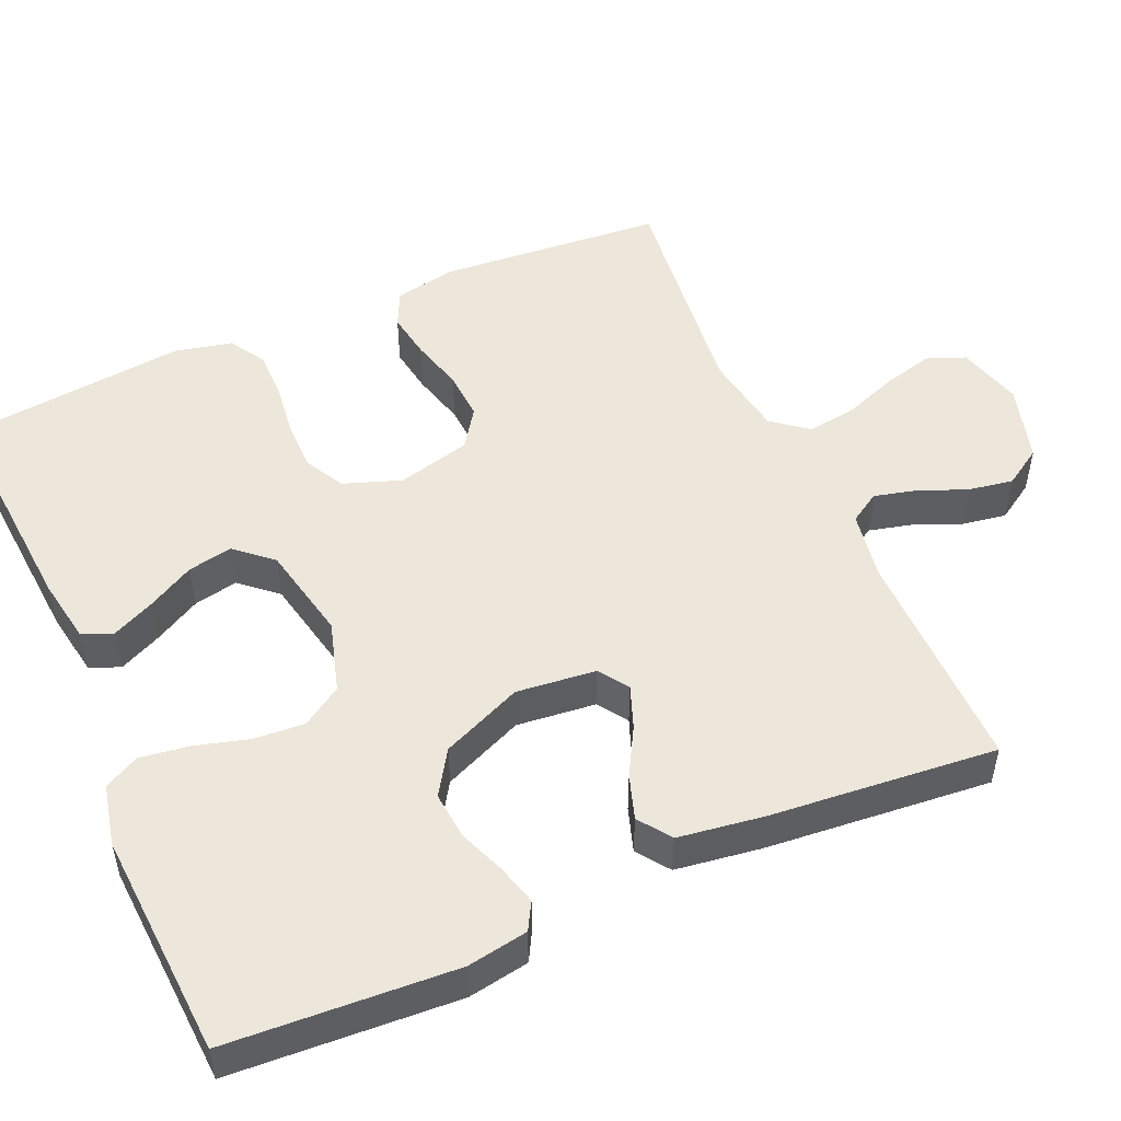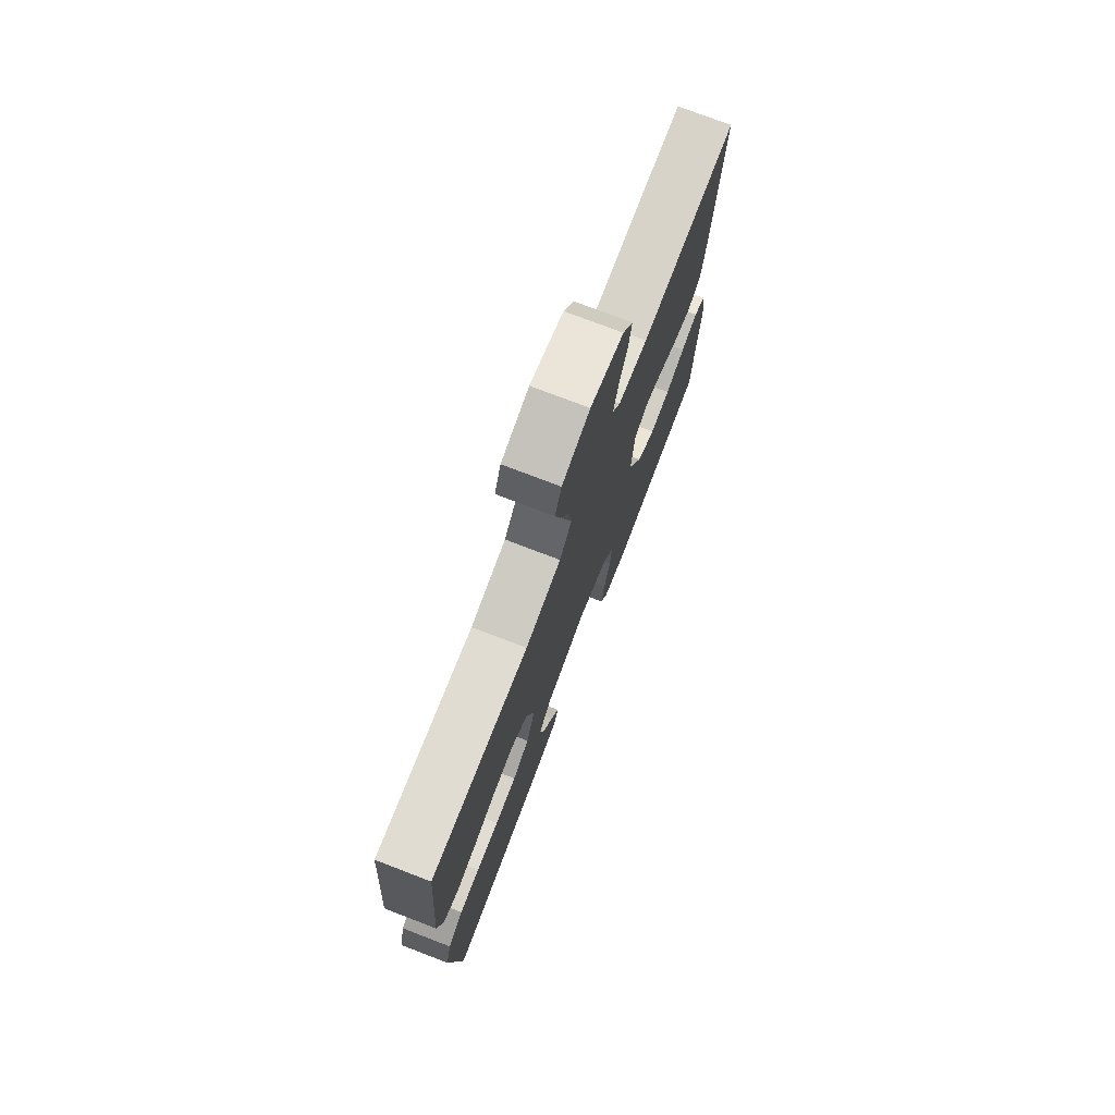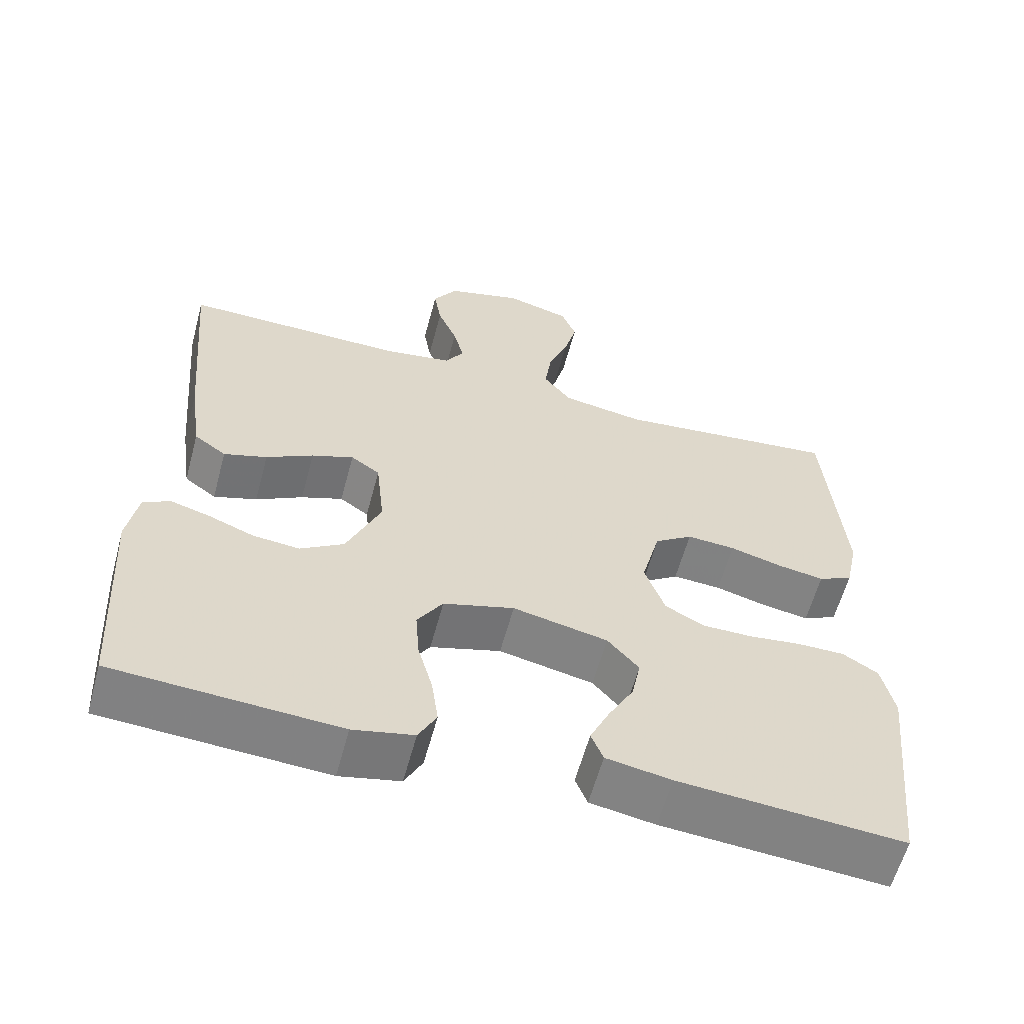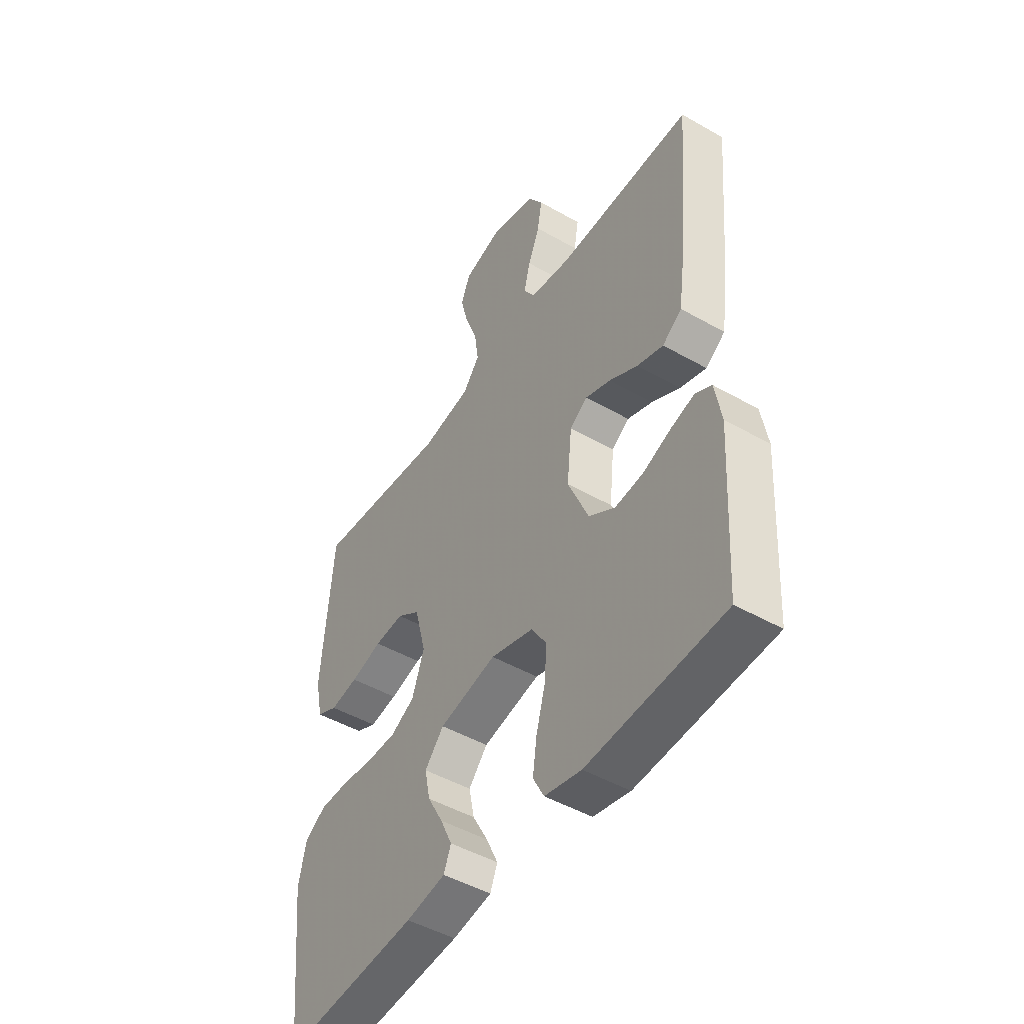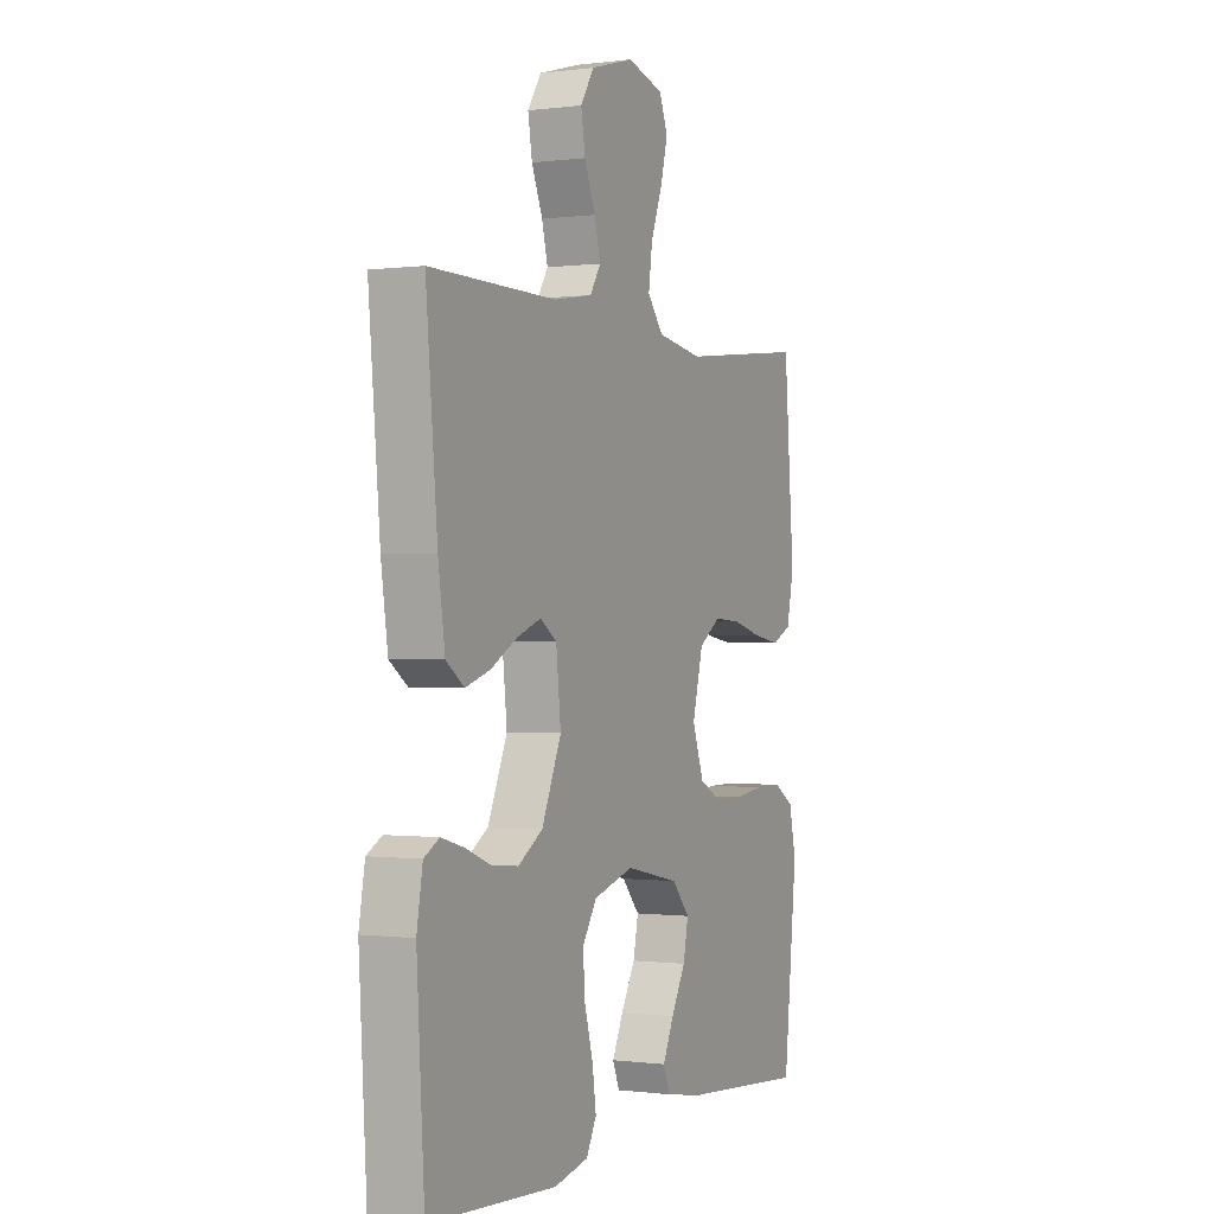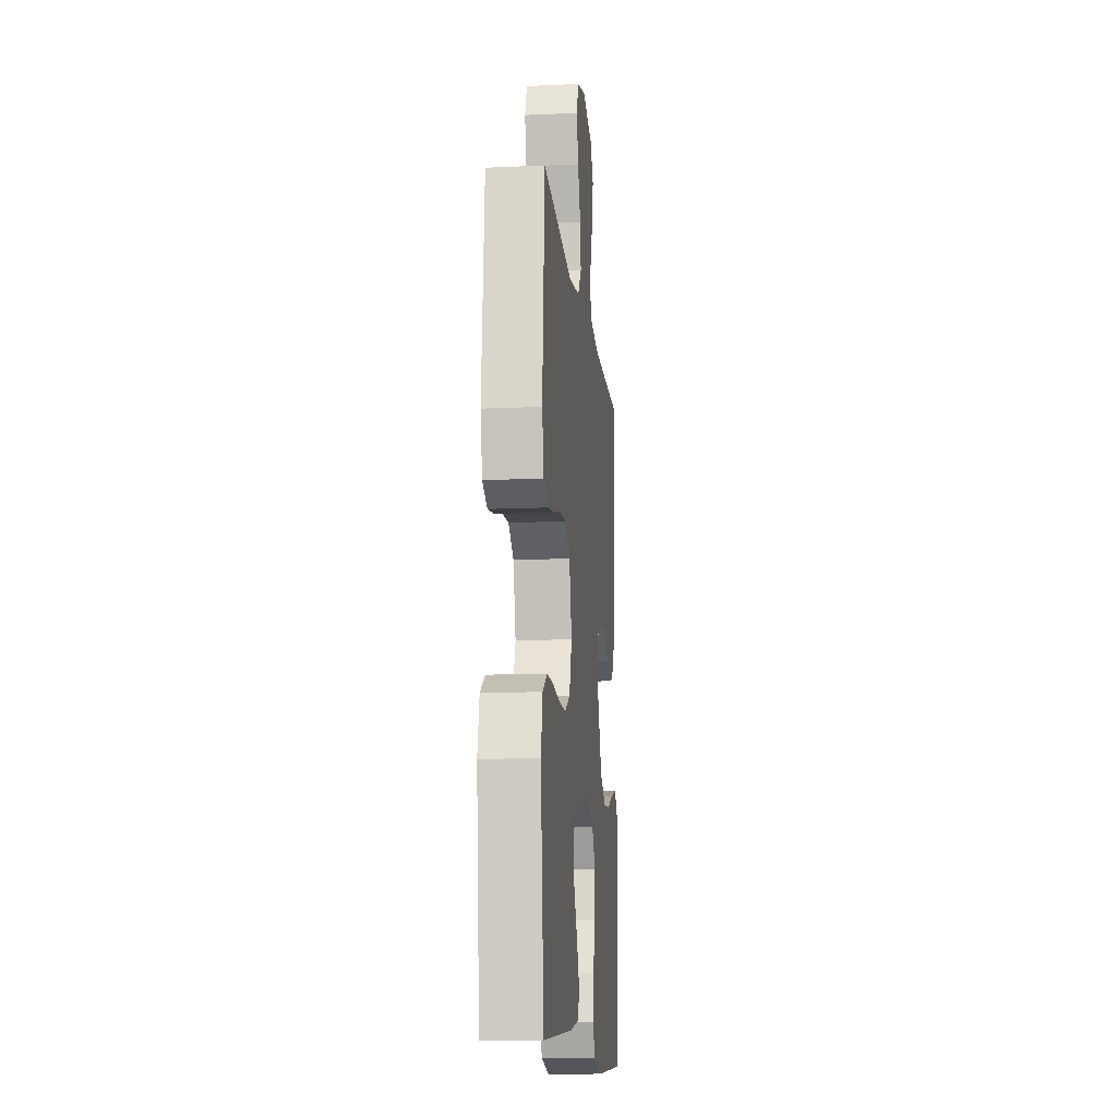
<metadata>
{"format":"obj","ext":"obj","renderer":"f3d","projection":"perspective","resolution":1024,"background":"white","views":[{"elev":50.8,"azim":-113.7,"up":"+Y"},{"elev":75.6,"azim":111.0,"up":"+Z"},{"elev":-60.1,"azim":-15.1,"up":"+Z"},{"elev":-47.9,"azim":-122.6,"up":"+Z"},{"elev":-0.3,"azim":-64.1,"up":"+Z"},{"elev":-13.2,"azim":95.9,"up":"+Z"}]}
</metadata>
<code>
v -0.5 0.07 -0.5
v -0.518 0.07 -0.2
v -0.504 0.07 -0.119
v -0.468 0.07 -0.099
v -0.415 0.07 -0.114
v -0.354 0.07 -0.138
v -0.291 0.07 -0.144
v -0.233 0.07 -0.107
v -0.187 0.07 0
v -0.198 0.07 0.105
v -0.237 0.07 0.132
v -0.293 0.07 0.111
v -0.356 0.07 0.076
v -0.414 0.07 0.057
v -0.457 0.07 0.088
v -0.473 0.07 0.2
v -0.5 0.07 0.5
v -0.2 0.07 0.497
v -0.109 0.07 0.512
v -0.084 0.07 0.552
v -0.098 0.07 0.608
v -0.124 0.07 0.671
v -0.134 0.07 0.731
v -0.102 0.07 0.781
v 0 0.07 0.81
v 0.086 0.07 0.786
v 0.106 0.07 0.735
v 0.089 0.07 0.669
v 0.062 0.07 0.597
v 0.053 0.07 0.532
v 0.09 0.07 0.485
v 0.2 0.07 0.467
v 0.5 0.07 0.5
v 0.524 0.07 0.2
v 0.507 0.07 0.121
v 0.461 0.07 0.099
v 0.399 0.07 0.109
v 0.329 0.07 0.128
v 0.264 0.07 0.132
v 0.213 0.07 0.097
v 0.188 0.07 0
v 0.215 0.07 -0.076
v 0.267 0.07 -0.104
v 0.334 0.07 -0.104
v 0.405 0.07 -0.095
v 0.468 0.07 -0.095
v 0.515 0.07 -0.124
v 0.532 0.07 -0.2
v 0.5 0.07 -0.5
v 0.2 0.07 -0.477
v 0.113 0.07 -0.462
v 0.097 0.07 -0.422
v 0.123 0.07 -0.366
v 0.157 0.07 -0.304
v 0.169 0.07 -0.245
v 0.127 0.07 -0.197
v 0 0.07 -0.17
v -0.095 0.07 -0.198
v -0.129 0.07 -0.251
v -0.124 0.07 -0.318
v -0.104 0.07 -0.39
v -0.095 0.07 -0.454
v -0.119 0.07 -0.5
v -0.2 0.07 -0.518
v -0.5 0 -0.5
v -0.518 0 -0.2
v -0.504 0 -0.119
v -0.468 0 -0.099
v -0.415 0 -0.114
v -0.354 0 -0.138
v -0.291 0 -0.144
v -0.233 0 -0.107
v -0.187 0 0
v -0.198 0 0.105
v -0.237 0 0.132
v -0.293 0 0.111
v -0.356 0 0.076
v -0.414 0 0.057
v -0.457 0 0.088
v -0.473 0 0.2
v -0.5 0 0.5
v -0.2 0 0.497
v -0.109 0 0.512
v -0.084 0 0.552
v -0.098 0 0.608
v -0.124 0 0.671
v -0.134 0 0.731
v -0.102 0 0.781
v 0 0 0.81
v 0.086 0 0.786
v 0.106 0 0.735
v 0.089 0 0.669
v 0.062 0 0.597
v 0.053 0 0.532
v 0.09 0 0.485
v 0.2 0 0.467
v 0.5 0 0.5
v 0.524 0 0.2
v 0.507 0 0.121
v 0.461 0 0.099
v 0.399 0 0.109
v 0.329 0 0.128
v 0.264 0 0.132
v 0.213 0 0.097
v 0.188 0 0
v 0.215 0 -0.076
v 0.267 0 -0.104
v 0.334 0 -0.104
v 0.405 0 -0.095
v 0.468 0 -0.095
v 0.515 0 -0.124
v 0.532 0 -0.2
v 0.5 0 -0.5
v 0.2 0 -0.477
v 0.113 0 -0.462
v 0.097 0 -0.422
v 0.123 0 -0.366
v 0.157 0 -0.304
v 0.169 0 -0.245
v 0.127 0 -0.197
v 0 0 -0.17
v -0.095 0 -0.198
v -0.129 0 -0.251
v -0.124 0 -0.318
v -0.104 0 -0.39
v -0.095 0 -0.454
v -0.119 0 -0.5
v -0.2 0 -0.518
f 60 61 62 63
f 59 60 63 64
f 51 52 53 54
f 49 50 51 54
f 49 54 55
f 48 49 55 56
f 44 45 46 47
f 43 44 47 48
f 35 36 37 38
f 35 38 39
f 32 33 34 35
f 31 32 35 39
f 30 31 39 40
f 26 27 28 29
f 26 29 30
f 25 26 30
f 24 25 30
f 21 22 23 24
f 20 21 24 30
f 19 20 30 40
f 15 16 17 18
f 12 13 14 15
f 11 12 15 18
f 10 11 18 19
f 3 4 5 6
f 1 2 3 6
f 59 64 1 6
f 58 59 6 7
f 57 58 7 8
f 43 48 56 57
f 42 43 57 8
f 41 42 8 9
f 19 40 41
f 9 10 19 41
f 127 126 125 124
f 128 127 124 123
f 118 117 116 115
f 118 115 114 113
f 119 118 113
f 120 119 113 112
f 111 110 109 108
f 112 111 108 107
f 102 101 100 99
f 103 102 99
f 99 98 97 96
f 103 99 96 95
f 104 103 95 94
f 93 92 91 90
f 94 93 90
f 94 90 89
f 94 89 88
f 88 87 86 85
f 94 88 85 84
f 104 94 84 83
f 82 81 80 79
f 79 78 77 76
f 82 79 76 75
f 83 82 75 74
f 70 69 68 67
f 70 67 66 65
f 70 65 128 123
f 71 70 123 122
f 72 71 122 121
f 121 120 112 107
f 72 121 107 106
f 73 72 106 105
f 105 104 83
f 105 83 74 73
f 1 65 66 2
f 2 66 67 3
f 3 67 68 4
f 4 68 69 5
f 5 69 70 6
f 6 70 71 7
f 7 71 72 8
f 8 72 73 9
f 9 73 74 10
f 10 74 75 11
f 11 75 76 12
f 12 76 77 13
f 13 77 78 14
f 14 78 79 15
f 15 79 80 16
f 16 80 81 17
f 17 81 82 18
f 18 82 83 19
f 19 83 84 20
f 20 84 85 21
f 21 85 86 22
f 22 86 87 23
f 23 87 88 24
f 24 88 89 25
f 25 89 90 26
f 26 90 91 27
f 27 91 92 28
f 28 92 93 29
f 29 93 94 30
f 30 94 95 31
f 31 95 96 32
f 32 96 97 33
f 33 97 98 34
f 34 98 99 35
f 35 99 100 36
f 36 100 101 37
f 37 101 102 38
f 38 102 103 39
f 39 103 104 40
f 40 104 105 41
f 41 105 106 42
f 42 106 107 43
f 43 107 108 44
f 44 108 109 45
f 45 109 110 46
f 46 110 111 47
f 47 111 112 48
f 48 112 113 49
f 49 113 114 50
f 50 114 115 51
f 51 115 116 52
f 52 116 117 53
f 53 117 118 54
f 54 118 119 55
f 55 119 120 56
f 56 120 121 57
f 57 121 122 58
f 58 122 123 59
f 59 123 124 60
f 60 124 125 61
f 61 125 126 62
f 62 126 127 63
f 63 127 128 64
f 64 128 65 1

</code>
